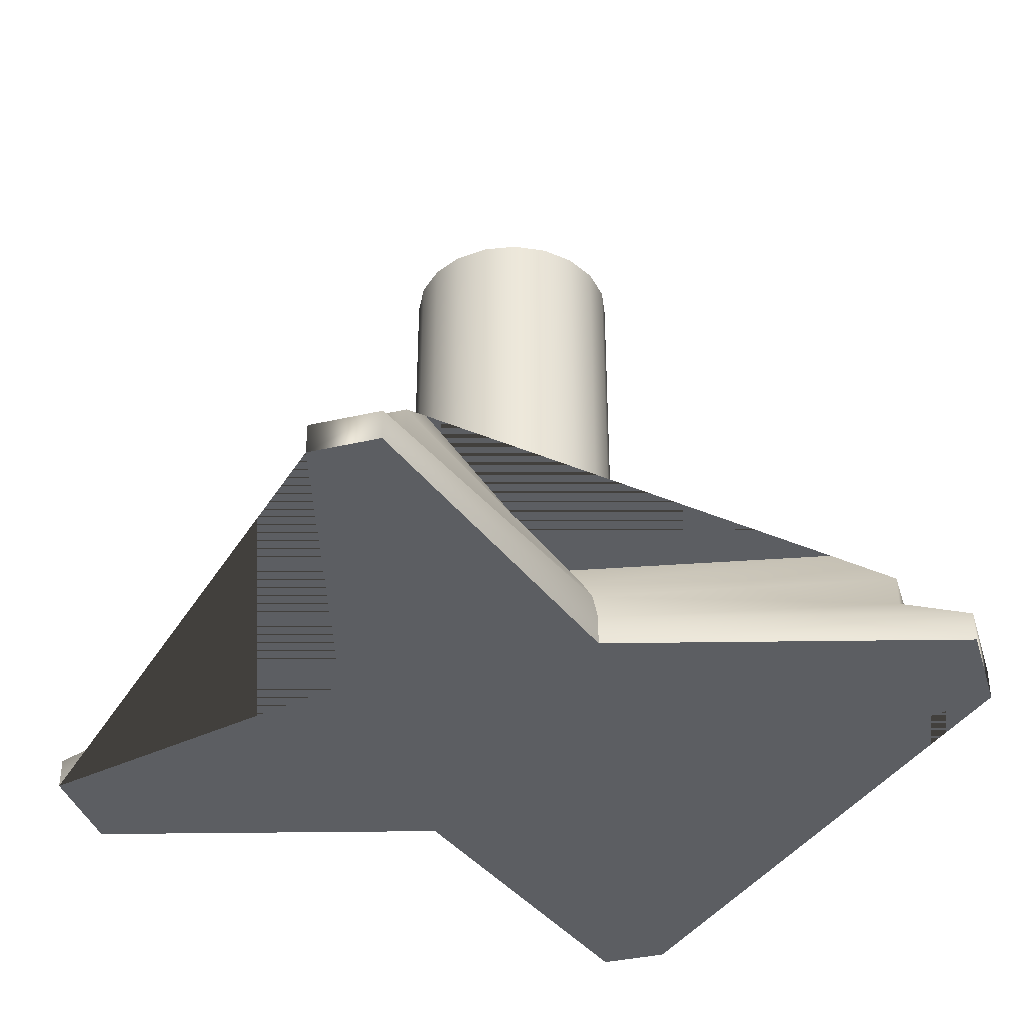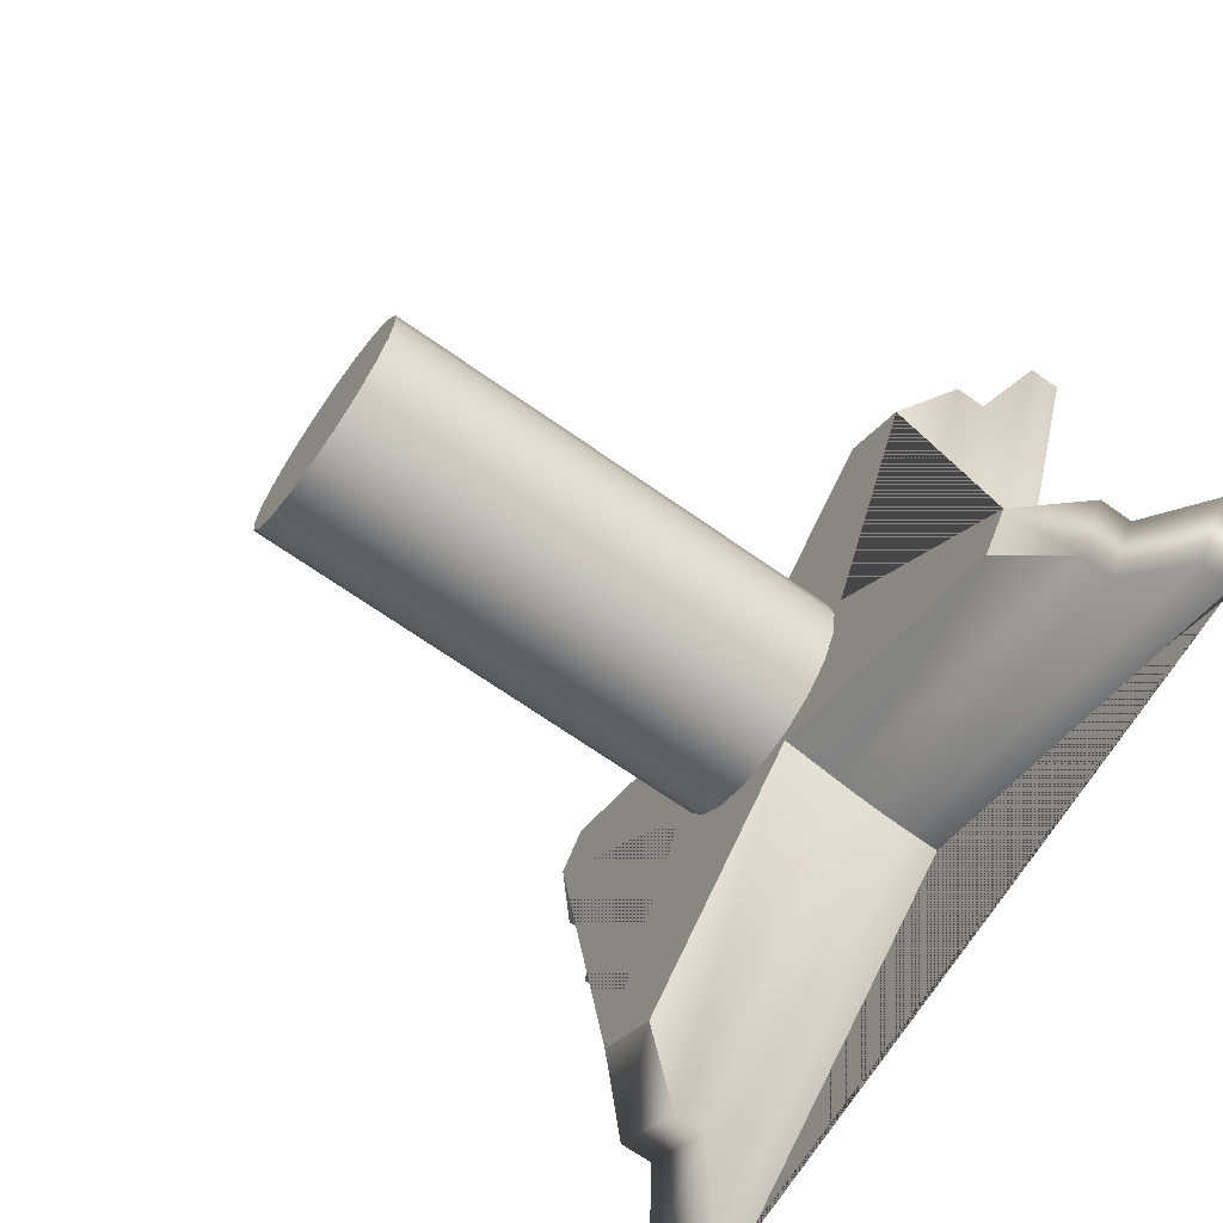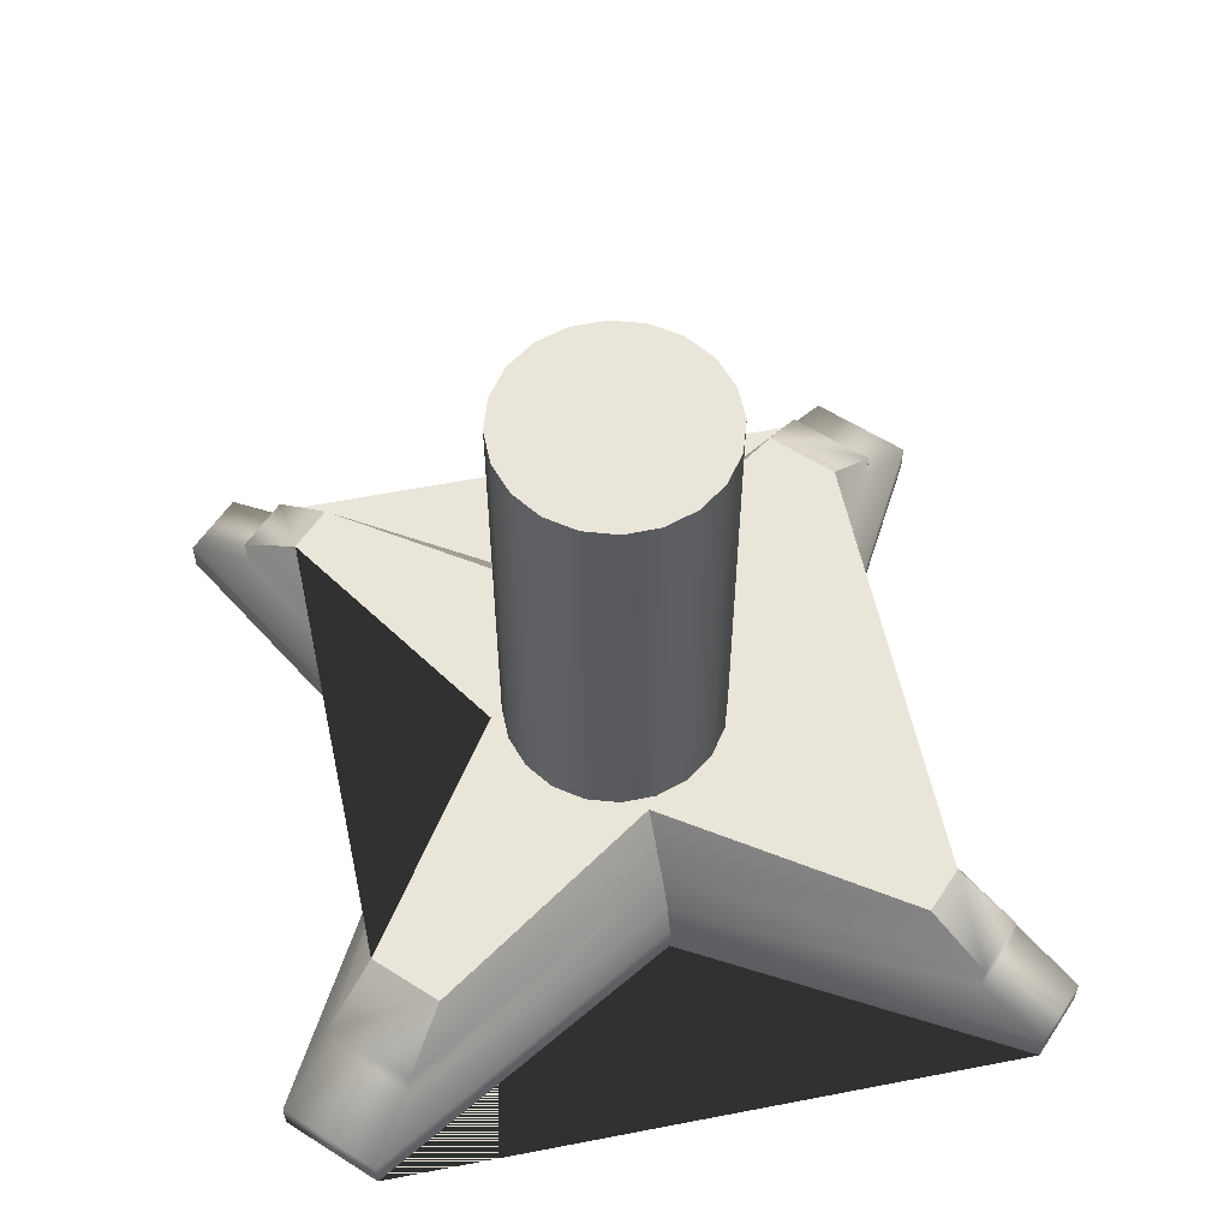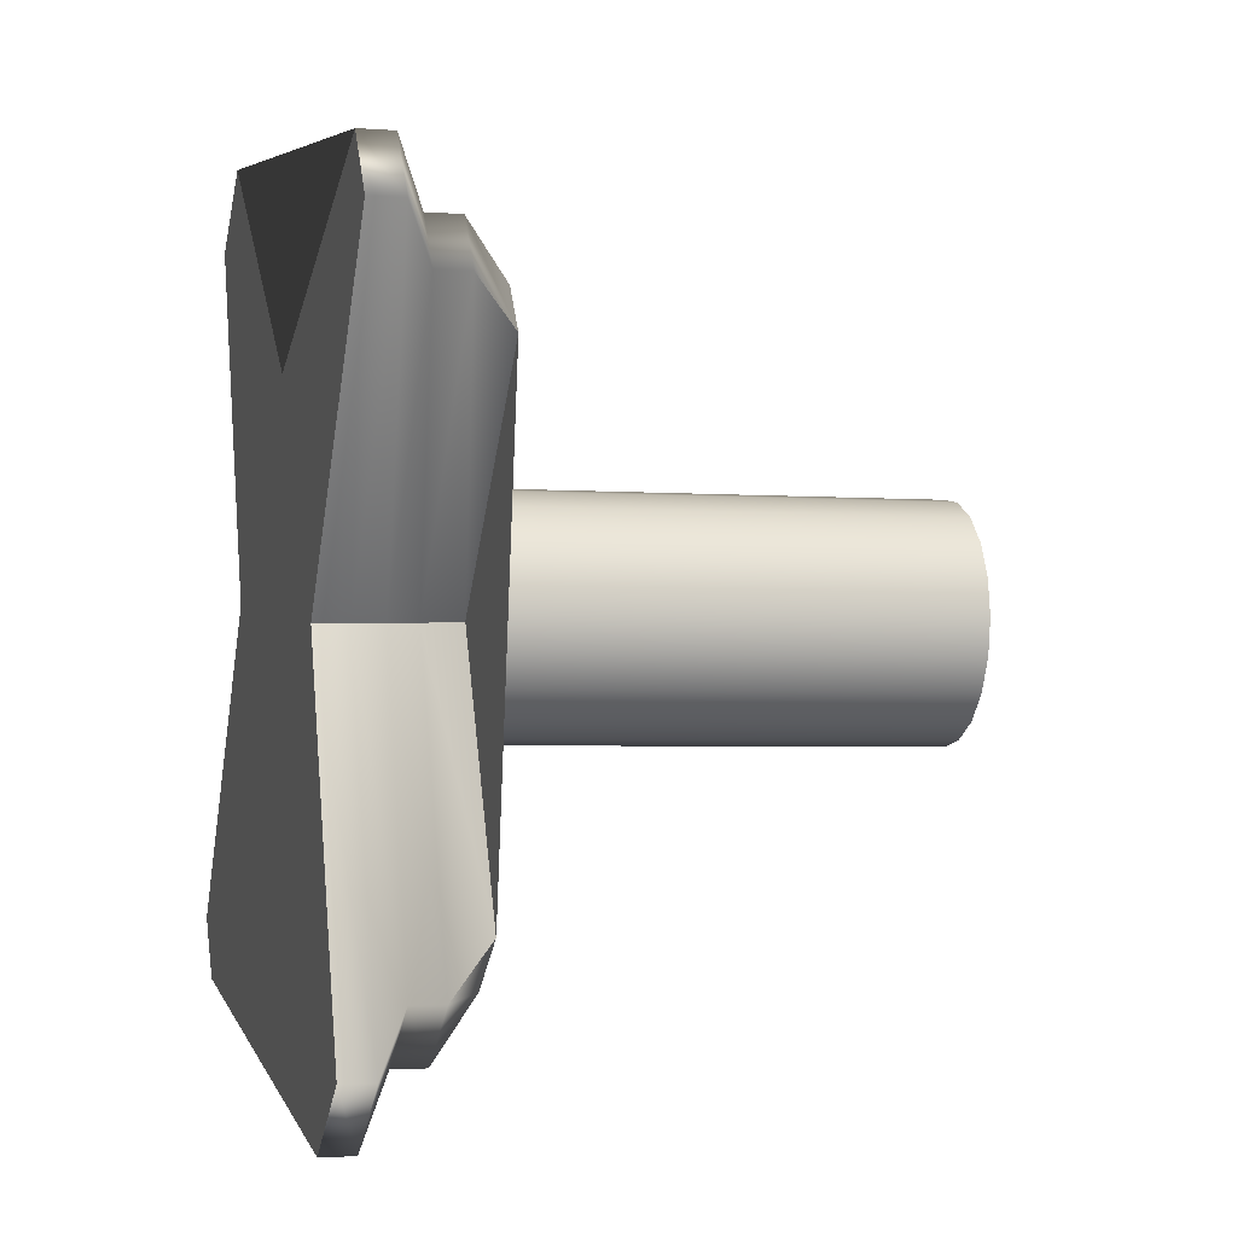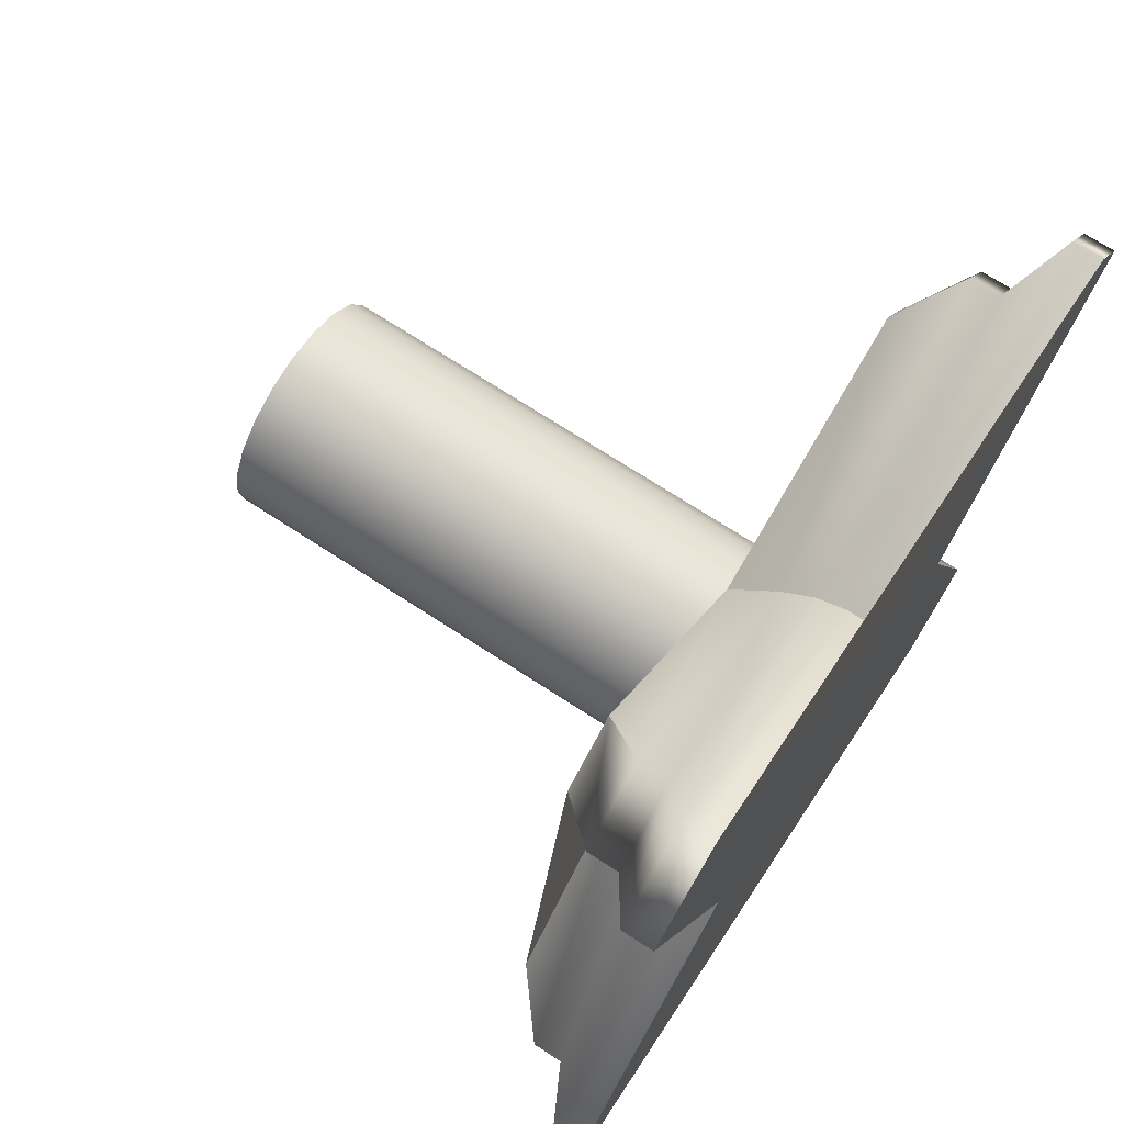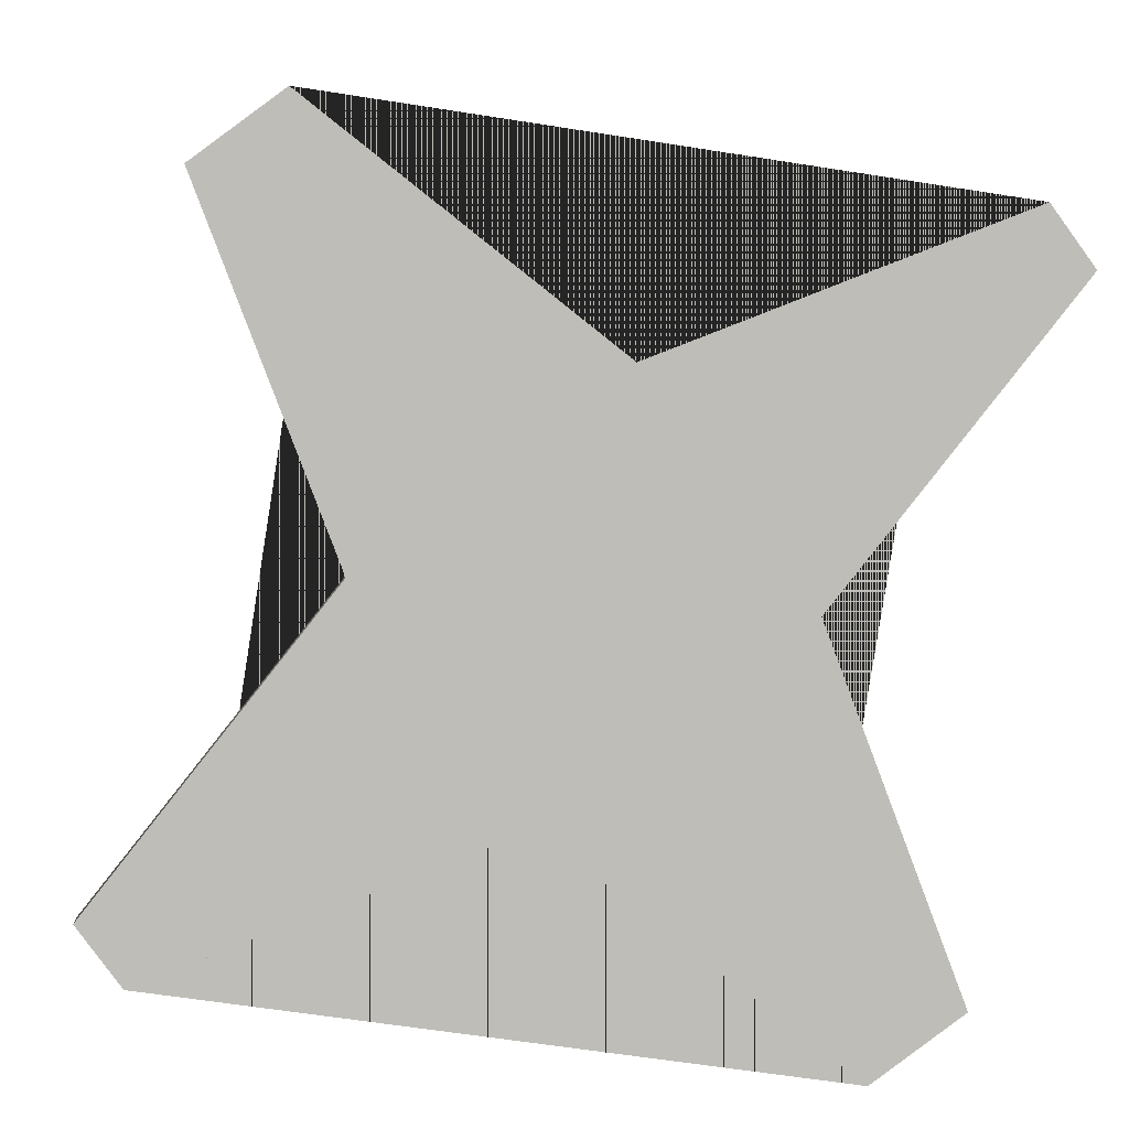
<metadata>
{"format":"obj","ext":"obj","renderer":"f3d","projection":"perspective","resolution":1024,"background":"white","views":[{"elev":-37.4,"azim":70.3,"up":"+Y"},{"elev":-69.2,"azim":-125.1,"up":"+Z"},{"elev":58.1,"azim":-3.0,"up":"+Y"},{"elev":-3.0,"azim":75.1,"up":"+Z"},{"elev":71.4,"azim":-56.9,"up":"+Z"},{"elev":5.3,"azim":-3.3,"up":"+Z"}]}
</metadata>
<code>
g default
v 0.5176 0.5832 -0.06589
v 0.4395 0.5832 -0.2192
v 0.3178 0.5832 -0.3409
v 0.1644 0.5832 -0.4191
v -0.005534 0.5832 -0.446
v -0.1755 0.5832 -0.4191
v -0.3288 0.5832 -0.3409
v -0.4505 0.5832 -0.2192
v -0.5287 0.5832 -0.06589
v -0.5556 0.5832 0.1041
v -0.5287 0.5832 0.2741
v -0.4505 0.5832 0.4274
v -0.3288 0.5832 0.5491
v -0.1755 0.5832 0.6272
v -0.005534 0.5832 0.6541
v 0.1644 0.5832 0.6272
v 0.3178 0.5832 0.5491
v 0.4395 0.5832 0.4274
v 0.5176 0.5832 0.2741
v 0.5445 0.5832 0.1041
v 0.5176 3.002 -0.06589
v 0.4395 3.002 -0.2192
v 0.3178 3.002 -0.3409
v 0.1644 3.002 -0.4191
v -0.005534 3.002 -0.446
v -0.1755 3.002 -0.4191
v -0.3288 3.002 -0.3409
v -0.4505 3.002 -0.2192
v -0.5287 3.002 -0.06589
v -0.5556 3.002 0.1041
v -0.5287 3.002 0.2741
v -0.4505 3.002 0.4274
v -0.3288 3.002 0.5491
v -0.1755 3.002 0.6272
v -0.005534 3.002 0.6541
v 0.1644 3.002 0.6272
v 0.3178 3.002 0.5491
v 0.4395 3.002 0.4274
v 0.5176 3.002 0.2741
v 0.5445 3.002 0.1041
v -0.005534 0.5832 0.1041
v -0.005534 3.002 0.1041
v 0.2099 0.006451 1.087
v 1.938 0.006451 1.753
v 2.145 0.006451 1.469
v 0.994 0.006451 0.01545
v 0.2099 0.1602 1.087
v 1.938 0.1602 1.753
v 2.145 0.1602 1.469
v 0.994 0.1602 0.01545
v 0.1991 0.314 1.038
v 1.657 0.314 1.514
v 1.834 0.314 1.272
v 0.944 0.314 0.01988
v 0.1749 0.4678 0.927
v 1.657 0.4678 1.514
v 1.834 0.4678 1.272
v 0.8313 0.4678 0.02988
v -1.046 0.4678 1.913
v 1.403 0.4678 -1.434
v -1.414 0.4678 1.642
v 1.035 0.4678 -1.705
v -0.8421 0.4678 0.1783
v -1.845 0.4678 -1.064
v -1.668 0.4678 -1.306
v -0.1857 0.4678 -0.7188
v -0.9549 0.314 0.1883
v -1.845 0.314 -1.064
v -1.668 0.314 -1.306
v -0.21 0.314 -0.8297
v -1.005 0.1602 0.1927
v -2.156 0.1602 -1.261
v -1.949 0.1602 -1.544
v -0.2208 0.1602 -0.8789
v -1.005 0.006451 0.1927
v -2.156 0.006451 -1.261
v -1.949 0.006451 -1.544
v -0.2208 0.006451 -0.8789
v -1.652 0.006451 1.902
v -0.8337 0.006451 0.1776
v -0.1839 0.006451 -0.7106
v 1.211 0.006451 -2.011
v -1.222 0.006451 2.219
v 0.173 0.006451 0.9187
v 0.8229 0.006451 0.03062
v 1.641 0.006451 -1.694
v 1.211 0.1602 -2.011
v 1.641 0.1602 -1.694
v 1.035 0.314 -1.705
v 1.403 0.314 -1.434
v -1.652 0.1602 1.902
v -1.222 0.1602 2.219
v -1.414 0.314 1.642
v -1.046 0.314 1.913
v 0.1249 0.7004 0.6992
v 1.401 0.7004 1.298
v 0.07486 0.7004 0.4706
v -0.8859 0.7004 1.635
v 1.551 0.7004 1.093
v 0.3672 0.7004 0.07104
v 0.5996 0.7004 0.05043
v 1.187 0.7004 -1.197
v -0.3781 0.7004 0.1371
v -1.197 0.7004 1.406
v -0.08572 0.7004 -0.2624
v 0.875 0.7004 -1.427
v -1.562 0.7004 -0.8843
v -0.6105 0.7004 0.1578
v -1.412 0.7004 -1.089
v -0.1358 0.7004 -0.491
f 1 2 22 21
f 2 3 23 22
f 3 4 24 23
f 4 5 25 24
f 5 6 26 25
f 6 7 27 26
f 7 8 28 27
f 8 9 29 28
f 9 10 30 29
f 10 11 31 30
f 11 12 32 31
f 12 13 33 32
f 13 14 34 33
f 14 15 35 34
f 15 16 36 35
f 16 17 37 36
f 17 18 38 37
f 18 19 39 38
f 19 20 40 39
f 20 1 21 40
f 2 1 41
f 3 2 41
f 4 3 41
f 5 4 41
f 6 5 41
f 7 6 41
f 8 7 41
f 9 8 41
f 10 9 41
f 11 10 41
f 12 11 41
f 13 12 41
f 14 13 41
f 15 14 41
f 16 15 41
f 17 16 41
f 18 17 41
f 19 18 41
f 20 19 41
f 1 20 41
f 21 22 42
f 22 23 42
f 23 24 42
f 24 25 42
f 25 26 42
f 26 27 42
f 27 28 42
f 28 29 42
f 29 30 42
f 30 31 42
f 31 32 42
f 32 33 42
f 33 34 42
f 34 35 42
f 35 36 42
f 36 37 42
f 37 38 42
f 38 39 42
f 39 40 42
f 40 21 42
f 43 44 48 47
f 44 45 49 48
f 45 46 50 49
f 47 48 52 51
f 48 49 53 52
f 49 50 54 53
f 51 52 56 55
f 52 53 57 56
f 53 54 58 57
f 95 96 97 98
f 96 99 100 97
f 99 101 102 100
f 98 97 103 104
f 97 100 105 103
f 100 102 106 105
f 104 103 107 108
f 103 105 109 107
f 105 106 110 109
f 63 64 68 67
f 64 65 69 68
f 65 66 70 69
f 67 68 72 71
f 68 69 73 72
f 69 70 74 73
f 71 72 76 75
f 72 73 77 76
f 73 74 78 77
f 75 76 80 79
f 76 77 81 80
f 77 78 82 81
f 79 80 84 83
f 80 81 85 84
f 81 82 86 85
f 83 84 44 43
f 84 85 45 44
f 85 86 46 45
f 82 78 74 87
f 86 82 87 88
f 46 86 88 50
f 87 74 70 89
f 88 87 89 90
f 50 88 90 54
f 89 70 66 62
f 90 89 62 60
f 54 90 60 58
f 75 79 91 71
f 79 83 92 91
f 83 43 47 92
f 71 91 93 67
f 91 92 94 93
f 92 47 51 94
f 67 93 61 63
f 93 94 59 61
f 94 51 55 59
f 55 56 96 95
f 59 55 95 98
f 56 57 99 96
f 57 58 101 99
f 58 60 102 101
f 61 59 98 104
f 60 62 106 102
f 64 63 108 107
f 63 61 104 108
f 65 64 107 109
f 62 66 110 106
f 66 65 109 110

</code>
